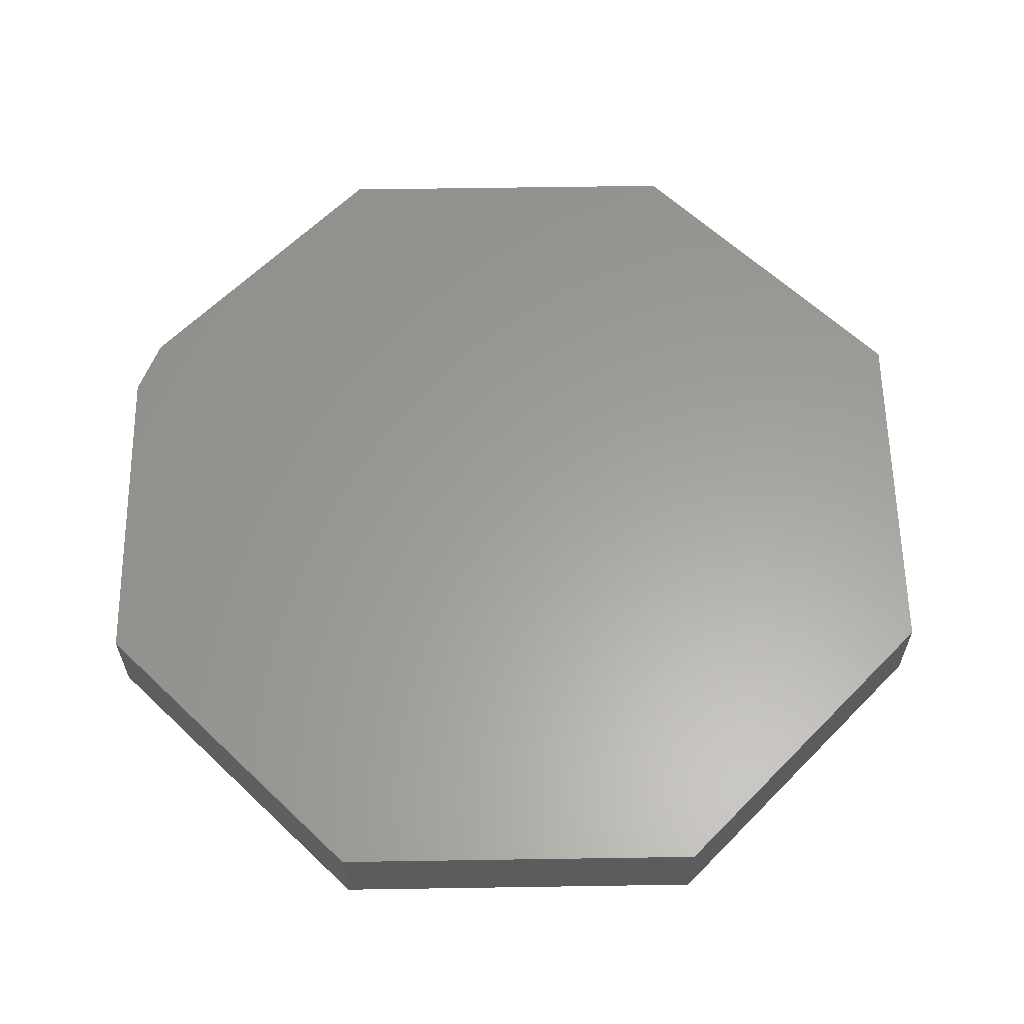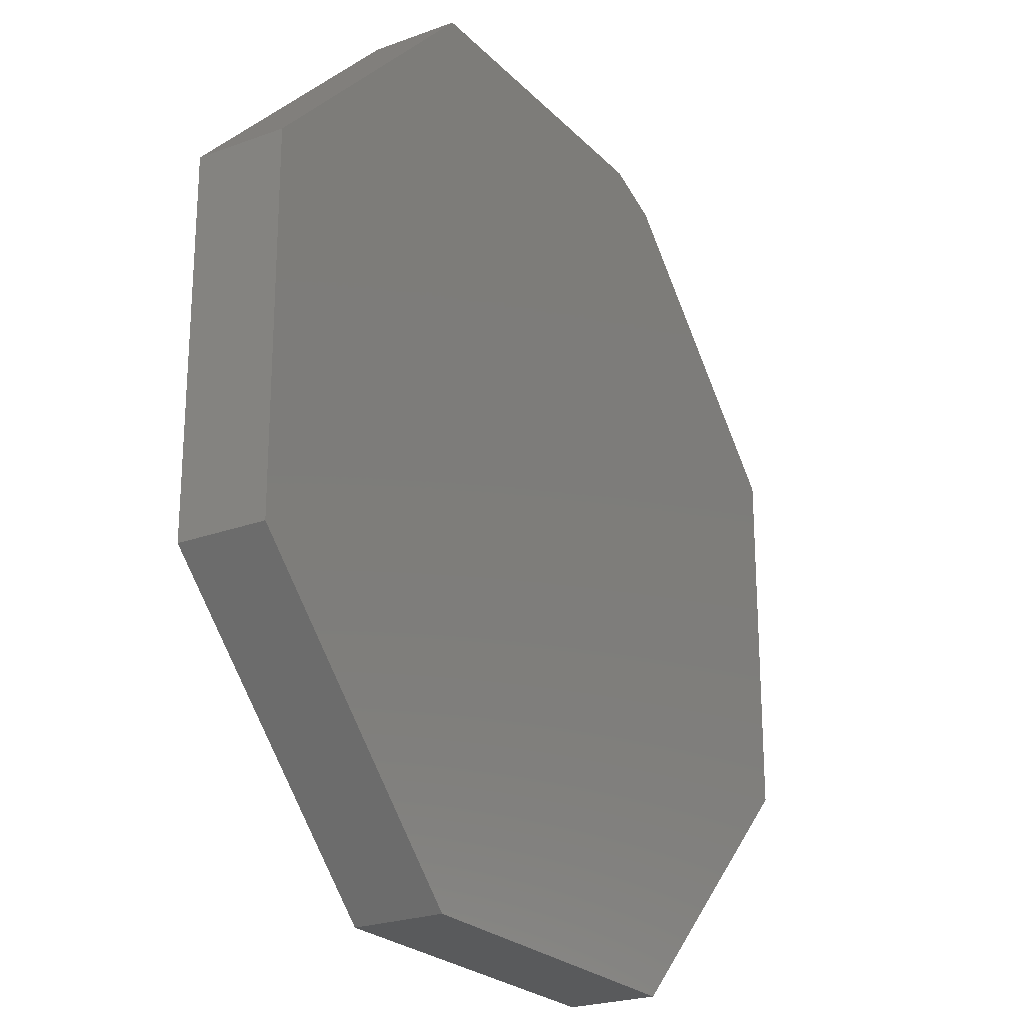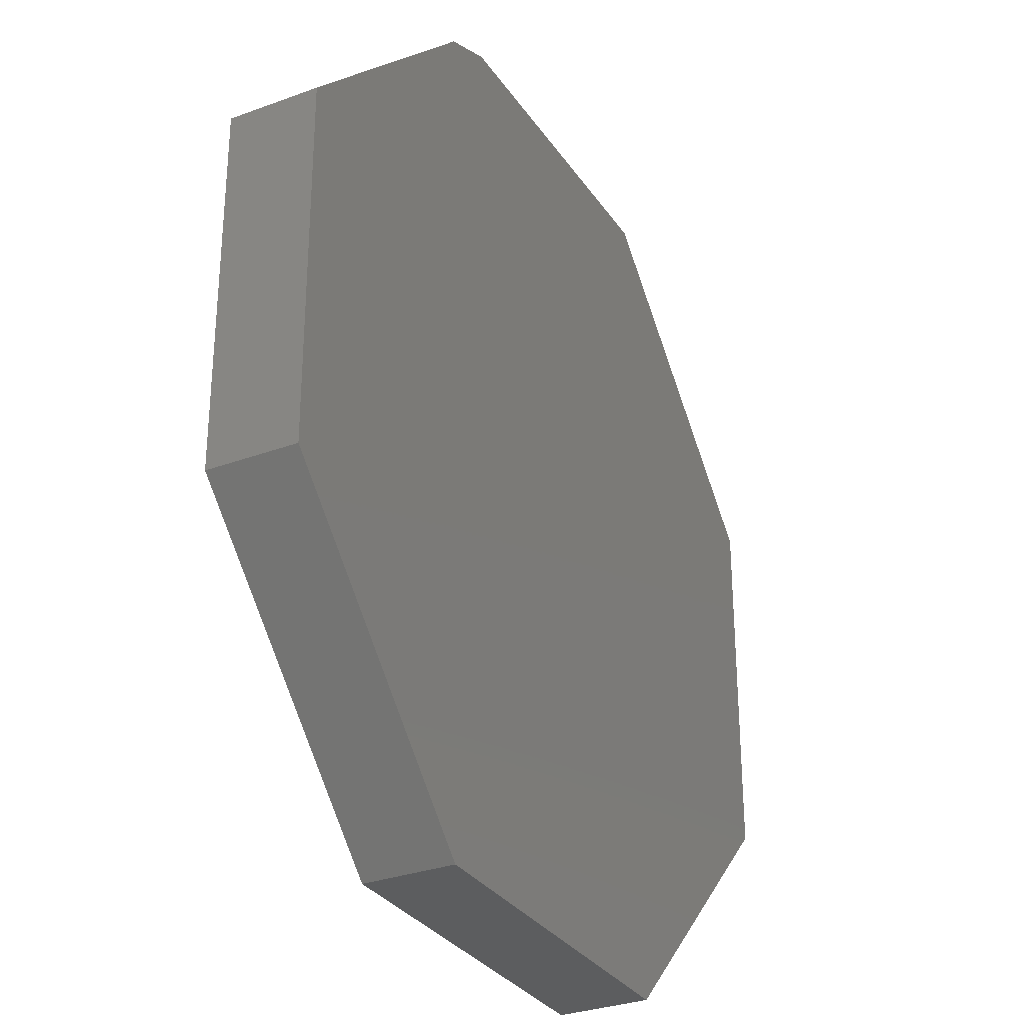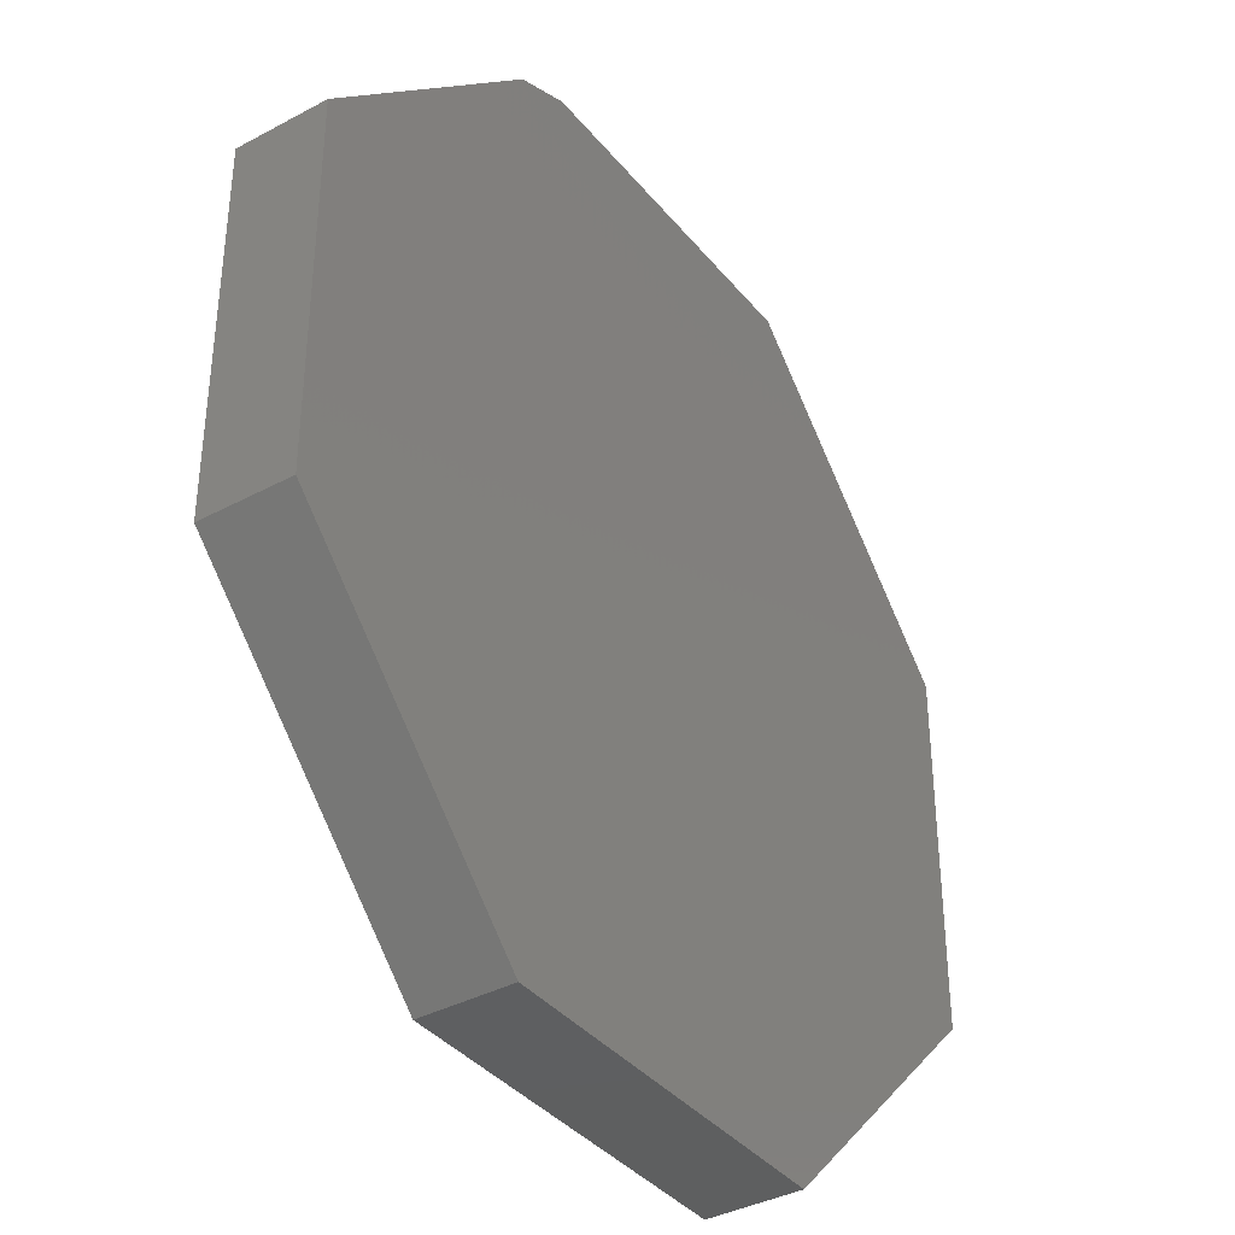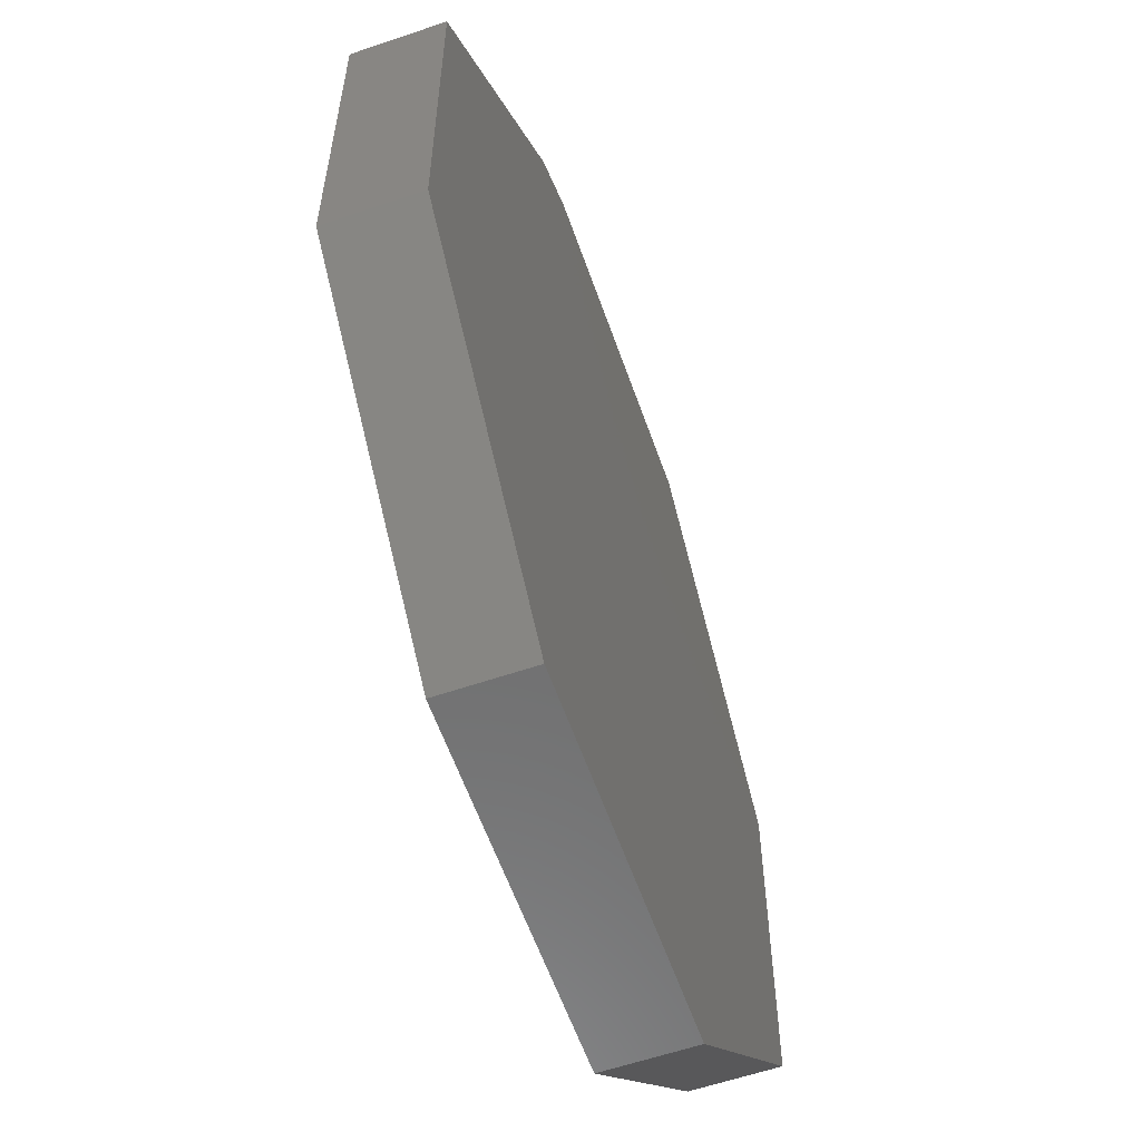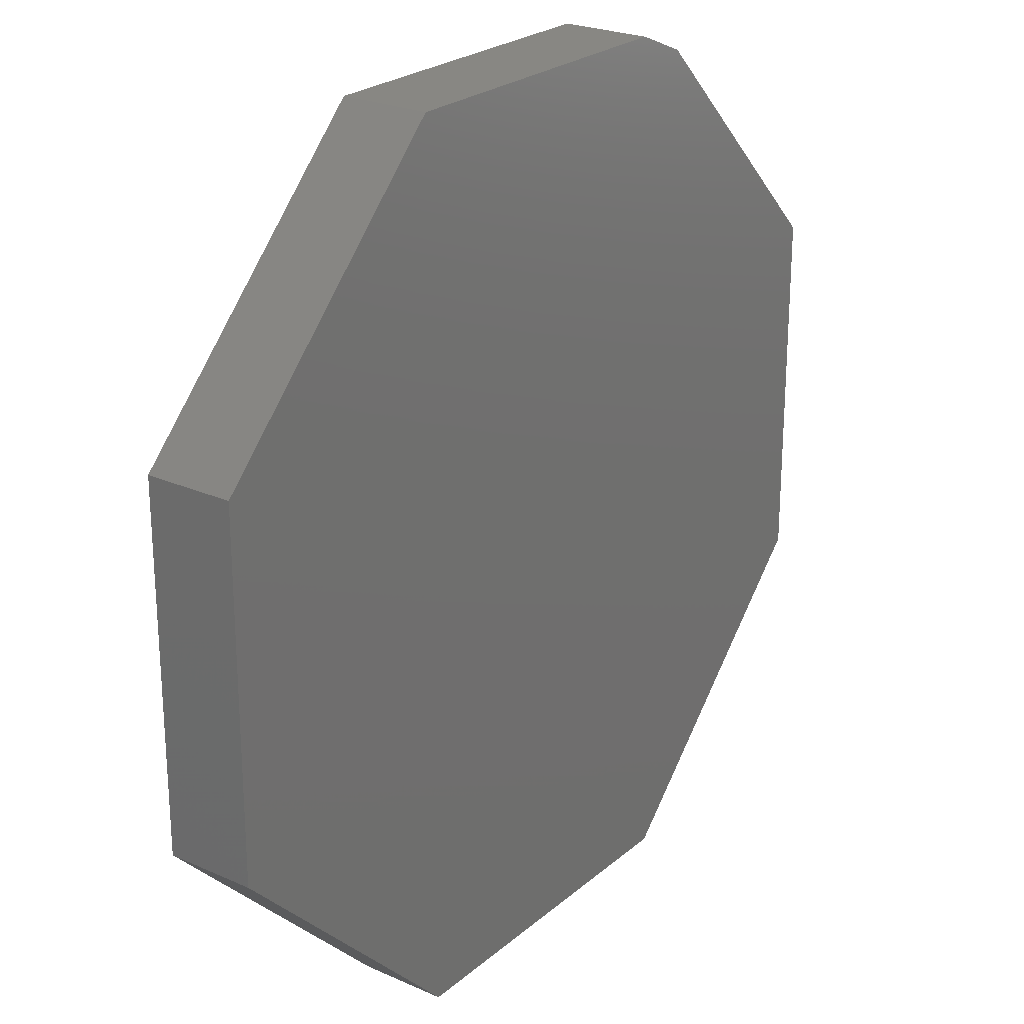
<metadata>
{"format":"stl","ext":"stl","renderer":"f3d","projection":"perspective","resolution":1024,"background":"white","views":[{"elev":60.9,"azim":-45.9,"up":"+Z"},{"elev":-23.6,"azim":121.8,"up":"+Y"},{"elev":-30.8,"azim":-62.0,"up":"+Y"},{"elev":-37.7,"azim":-55.6,"up":"+Y"},{"elev":-59.4,"azim":-70.7,"up":"+Y"},{"elev":24.2,"azim":126.3,"up":"+Y"}]}
</metadata>
<code>
# stl→obj: 18 verts, 32 faces
v 0.2566 0.6238 0.125
v -0.2097 0.6238 0.125
v 0.625 0.2553 0.125
v -0.2897 0.5906 0.125
v -0.625 0.2553 0.125
v 0.625 -0.2578 0.125
v -0.625 -0.2578 0.125
v 0.2566 -0.6262 0.125
v -0.2566 -0.6262 0.125
v -0.625 0.2553 0
v -0.2897 0.5906 0
v 0.625 0.2553 0
v -0.2097 0.6238 0
v 0.2566 0.6238 0
v 0.625 -0.2578 0
v -0.625 -0.2578 0
v 0.2566 -0.6262 0
v -0.2566 -0.6262 0
f 1 2 3
f 3 2 4
f 3 4 5
f 3 5 6
f 6 5 7
f 6 7 8
f 8 7 9
f 10 11 12
f 12 11 13
f 12 13 14
f 12 15 10
f 10 15 16
f 15 17 16
f 16 17 18
f 4 11 5
f 5 11 10
f 1 14 2
f 2 14 13
f 2 13 4
f 4 13 11
f 5 10 7
f 7 10 16
f 3 12 1
f 1 12 14
f 6 15 3
f 3 15 12
f 8 17 6
f 6 17 15
f 9 18 8
f 8 18 17
f 7 16 9
f 9 16 18

</code>
